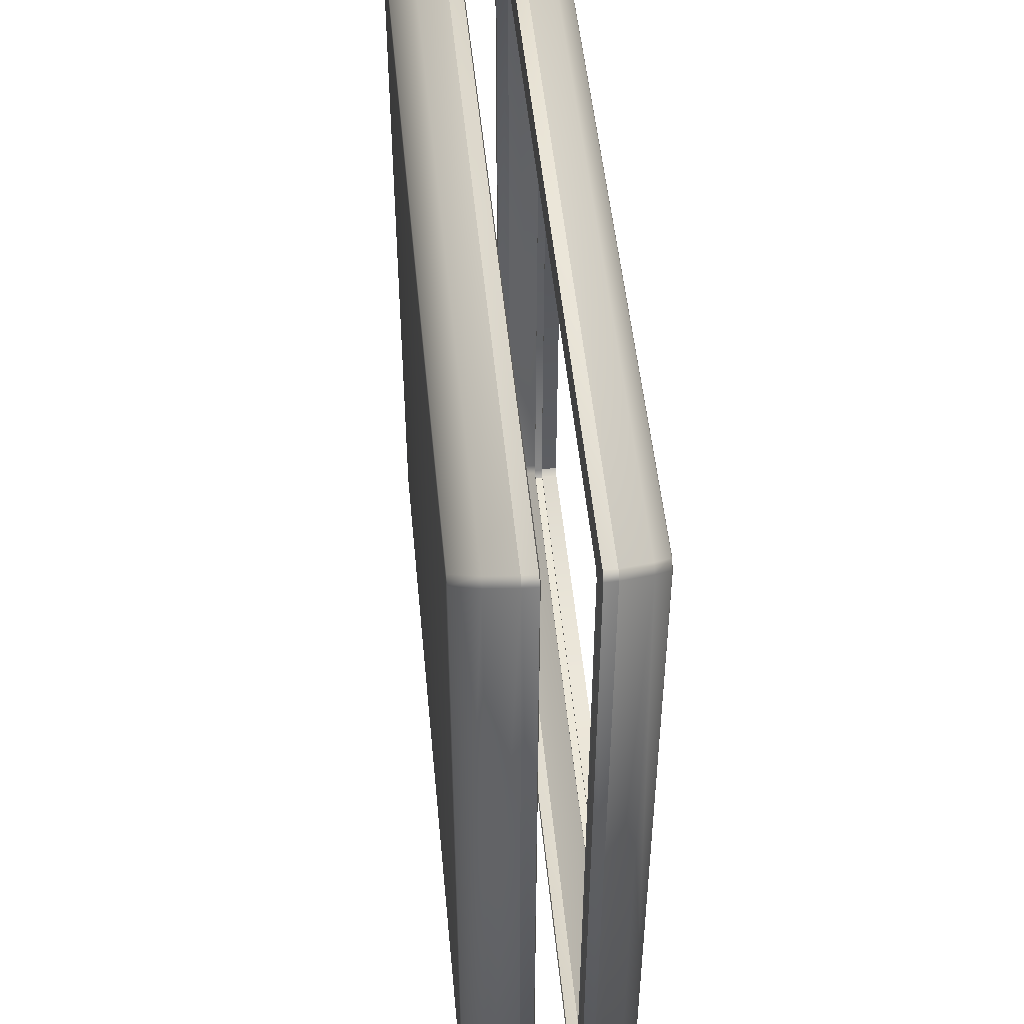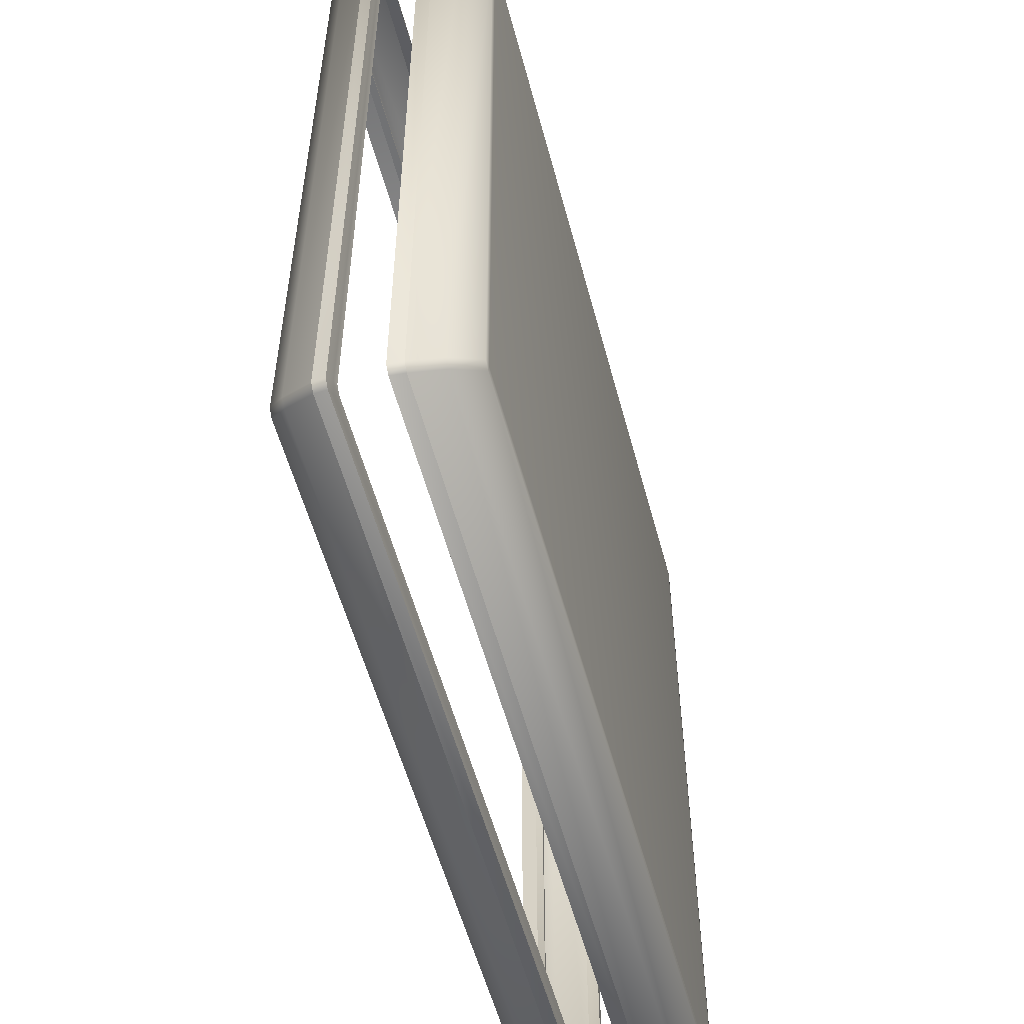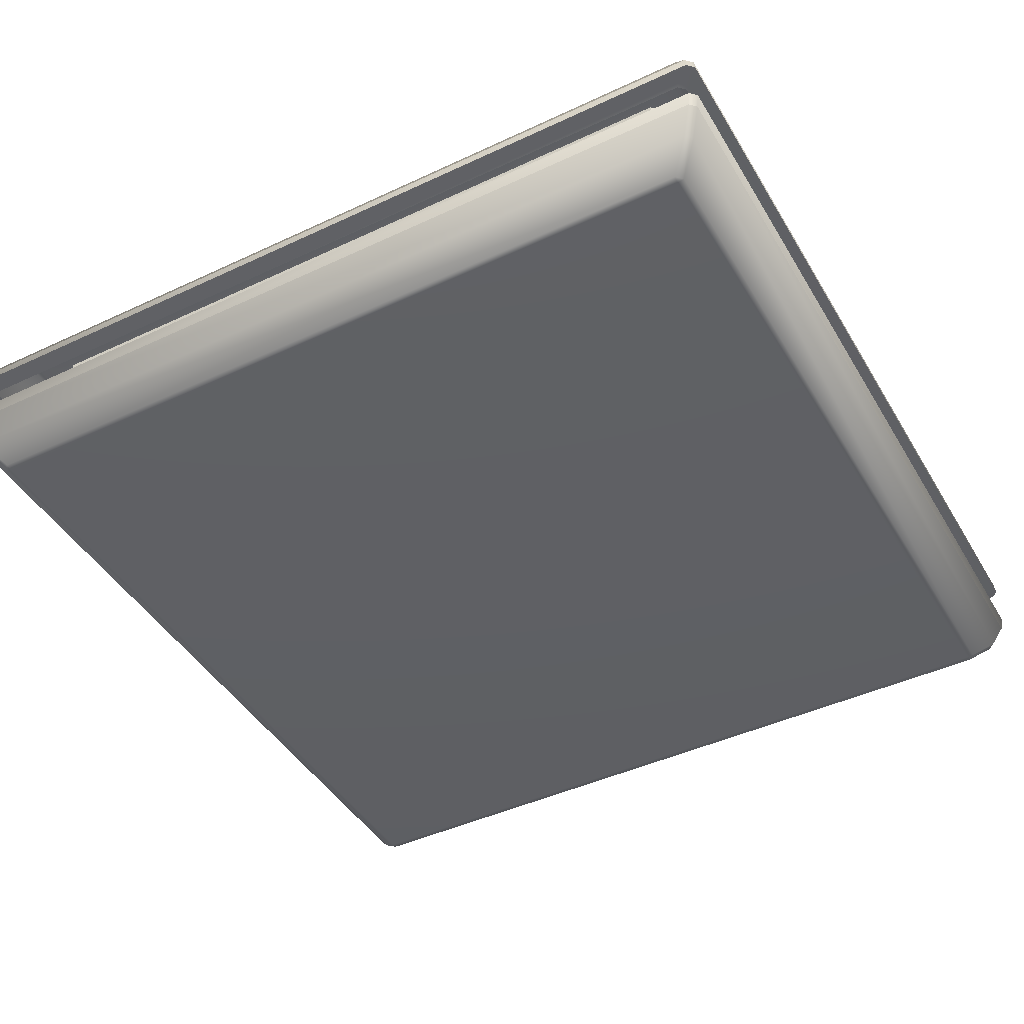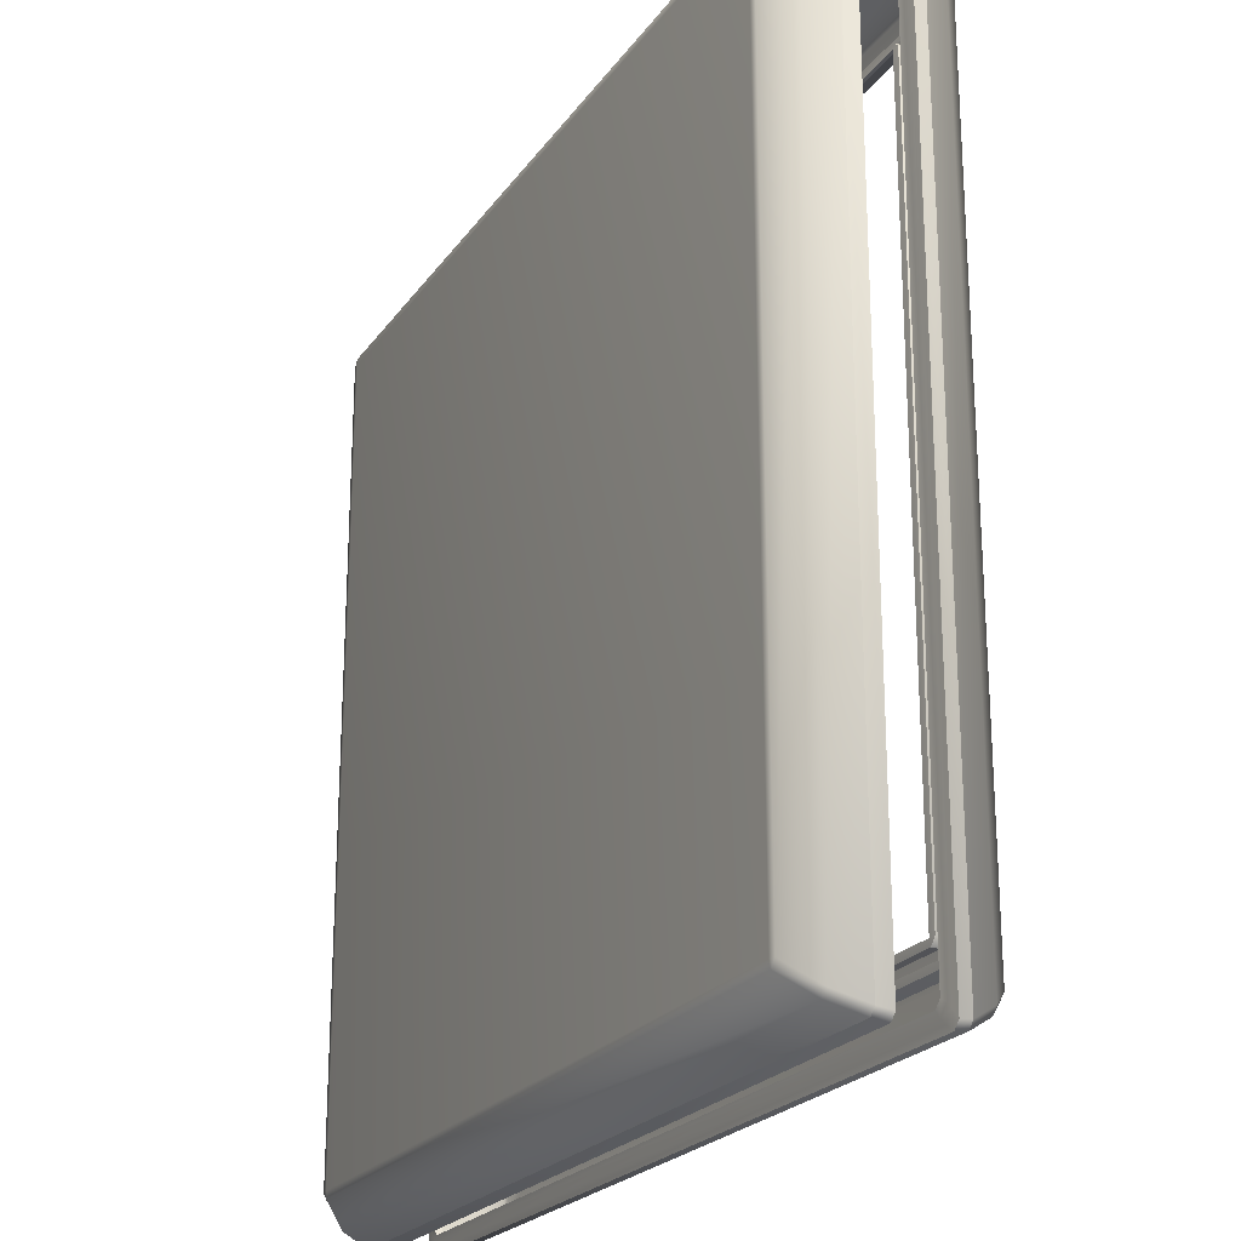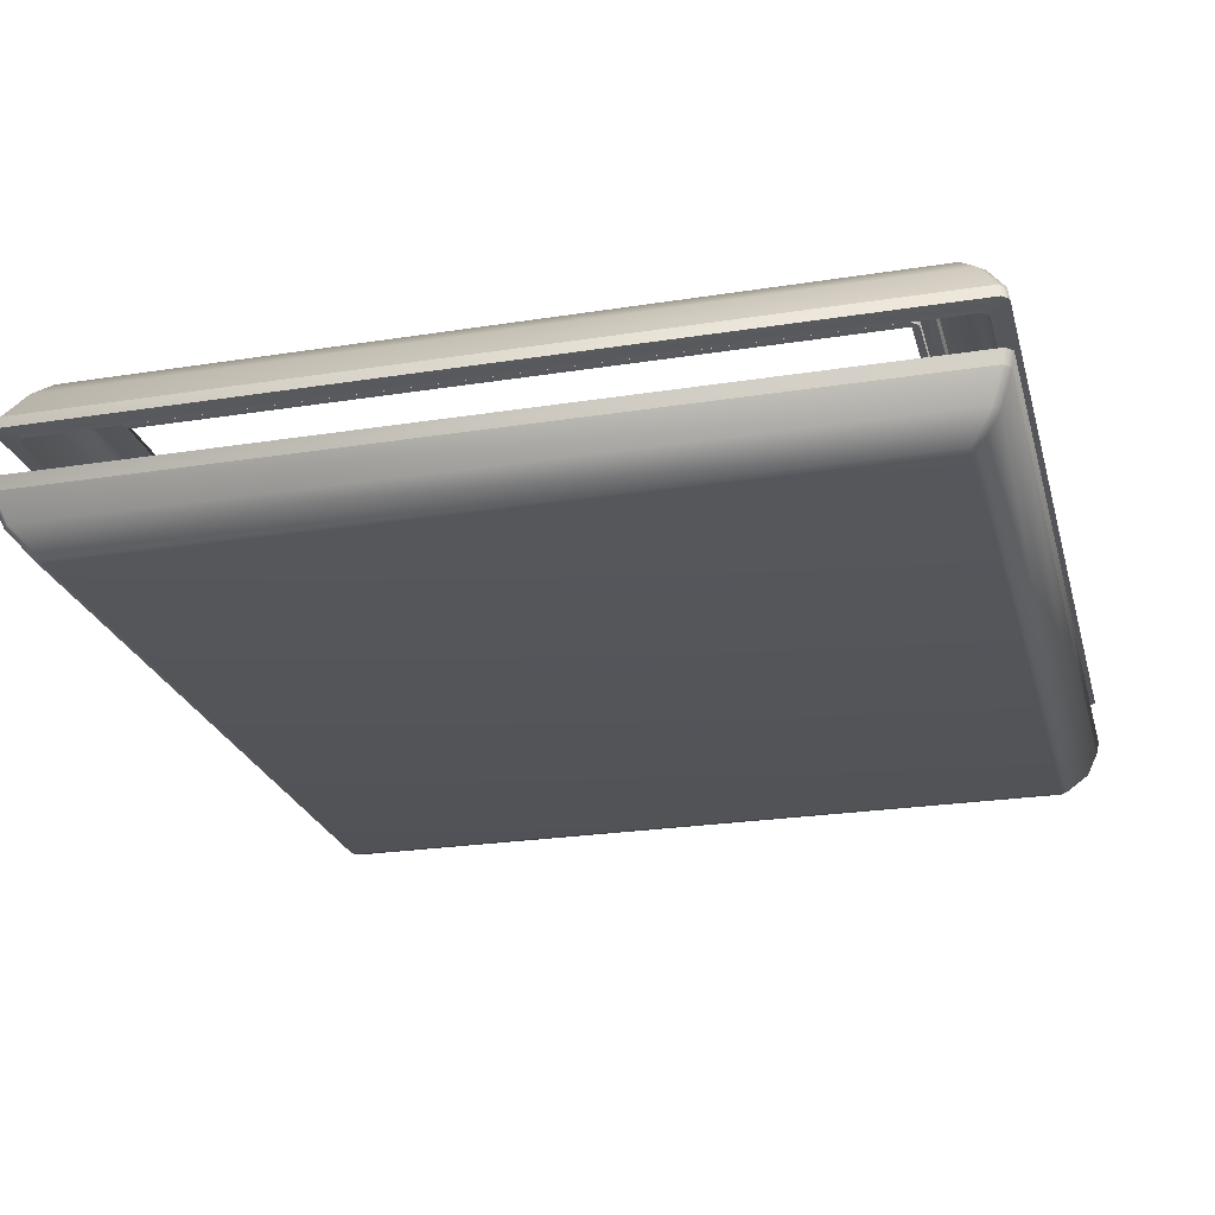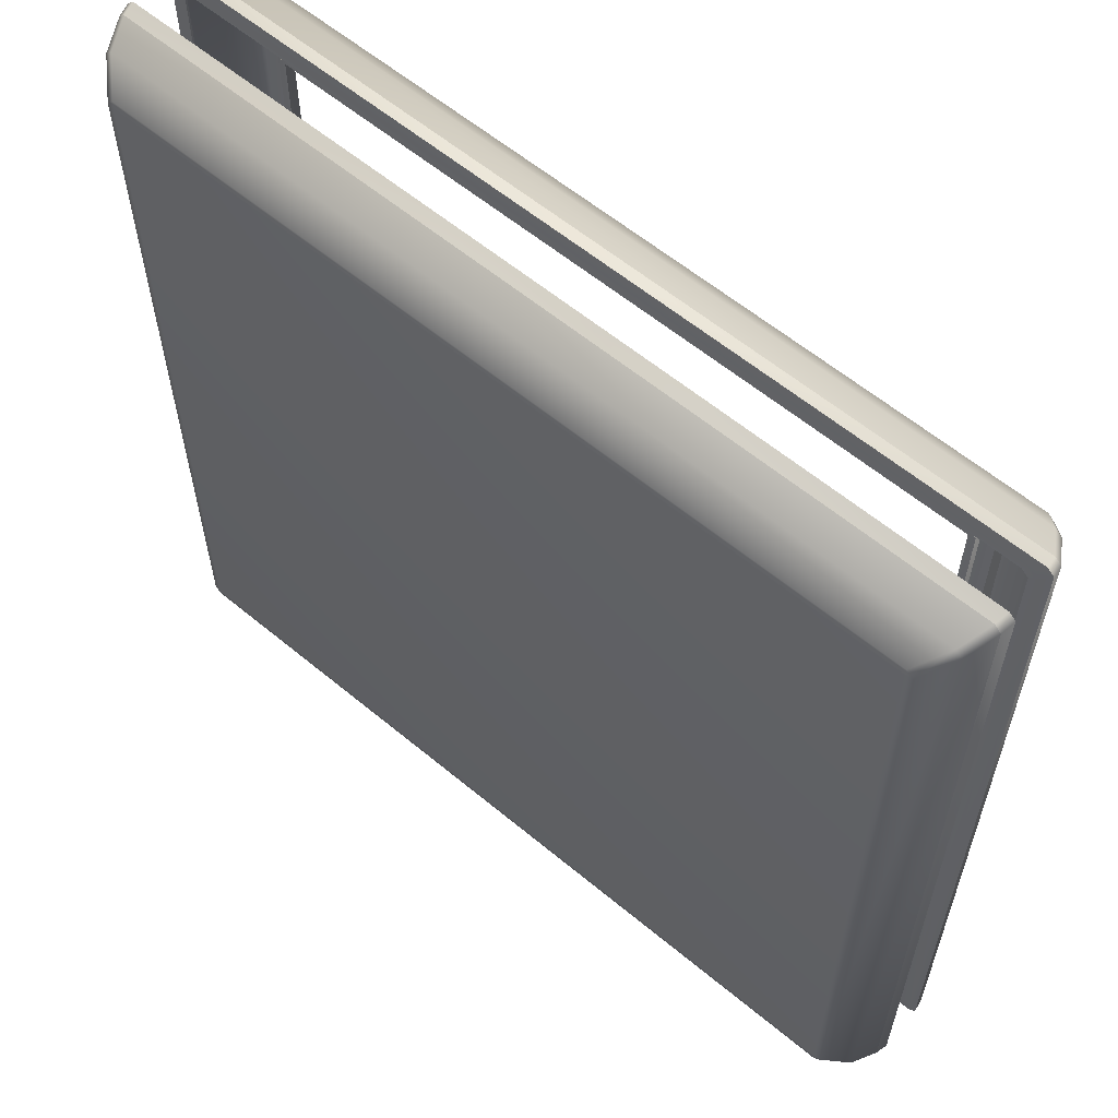
<metadata>
{"format":"obj","ext":"obj","renderer":"f3d","projection":"perspective","resolution":1024,"background":"white","views":[{"elev":49.7,"azim":84.6,"up":"+Z"},{"elev":-55.5,"azim":-75.1,"up":"+Z"},{"elev":-44.0,"azim":118.8,"up":"+Y"},{"elev":-22.5,"azim":64.1,"up":"+Z"},{"elev":-24.5,"azim":14.5,"up":"+Y"},{"elev":60.0,"azim":40.4,"up":"+Z"}]}
</metadata>
<code>
o pe2.001
v 0.6259 0.08248 -0.5775
v 0.627 0.08364 -0.5883
v 0.6368 0.08364 -0.5785
v 0.6259 0.08248 0.6169
v 0.6368 0.08364 0.6179
v 0.627 0.08364 0.6278
v -0.5684 0.08248 -0.5775
v -0.5793 0.08364 -0.5785
v -0.5694 0.08364 -0.5883
v -0.5694 0.08364 0.6278
v -0.5793 0.08364 0.6179
v -0.5684 0.08248 0.6169
v 0.5587 0.3188 0.5594
v 0.5783 0.3199 0.5693
v 0.5685 0.3188 0.5496
v -0.5011 0.3188 0.5594
v -0.511 0.3188 0.5496
v -0.5208 0.3199 0.5693
v 0.5685 0.3188 -0.5102
v 0.5783 0.3199 -0.5299
v 0.5587 0.3188 -0.52
v -0.5011 0.3188 -0.52
v -0.5208 0.3199 -0.5299
v -0.511 0.3188 -0.5102
v 0.6818 0.2518 0.6594
v 0.6907 0.2535 0.6718
v 0.6808 0.2535 0.6816
v 0.6685 0.2518 0.6728
v 0.6818 0.1848 0.6594
v 0.6685 0.1848 0.6728
v 0.6808 0.1832 0.6816
v 0.6906 0.1832 0.6717
v 0.6685 0.2518 -0.6334
v 0.6808 0.2535 -0.6422
v 0.6907 0.2535 -0.6323
v 0.6818 0.2518 -0.62
v 0.6818 0.1848 -0.62
v 0.6906 0.1832 -0.6323
v 0.6808 0.1832 -0.6421
v 0.6685 0.1848 -0.6334
v -0.6243 0.2518 -0.62
v -0.6331 0.2535 -0.6323
v -0.6233 0.2535 -0.6422
v -0.611 0.2518 -0.6334
v -0.611 0.1848 -0.6334
v -0.6232 0.1832 -0.6421
v -0.6331 0.1832 -0.6323
v -0.6243 0.1848 -0.62
v -0.611 0.1848 0.6728
v -0.6243 0.1848 0.6594
v -0.6331 0.1832 0.6717
v -0.6232 0.1832 0.6816
v -0.611 0.2518 0.6728
v -0.6233 0.2535 0.6816
v -0.6331 0.2535 0.6718
v -0.6243 0.2518 0.6594
v -0.6192 0.1631 0.6775
v -0.6291 0.1631 0.6677
v -0.6192 0.1631 -0.6381
v -0.6291 0.1631 -0.6283
v -0.6206 0.2715 0.6789
v -0.6304 0.2715 0.669
v -0.6304 0.2715 -0.6296
v -0.6206 0.2715 -0.6395
v 0.6866 0.1631 -0.6283
v 0.6767 0.1631 -0.6381
v 0.6781 0.2715 -0.6395
v 0.6879 0.2715 -0.6296
v 0.6767 0.1631 0.6775
v 0.6866 0.1631 0.6677
v 0.6879 0.2715 0.669
v 0.6781 0.2715 0.6789
v 0.6542 0.2497 0.6549
v 0.664 0.2497 0.6451
v 0.673 0.2514 0.6506
v 0.6597 0.2514 0.664
v 0.6542 0.1869 0.6549
v 0.6597 0.1853 0.664
v 0.673 0.1853 0.6506
v 0.664 0.1869 0.6451
v 0.664 0.2497 -0.6057
v 0.6542 0.2497 -0.6155
v 0.6597 0.2514 -0.6246
v 0.673 0.2514 -0.6112
v 0.673 0.1853 -0.6112
v 0.6597 0.1853 -0.6246
v 0.6542 0.1869 -0.6155
v 0.664 0.1869 -0.6057
v -0.5966 0.2497 -0.6155
v -0.6065 0.2497 -0.6057
v -0.6155 0.2514 -0.6112
v -0.6022 0.2514 -0.6246
v -0.6022 0.1853 -0.6246
v -0.6155 0.1853 -0.6112
v -0.6065 0.1869 -0.6057
v -0.5966 0.1869 -0.6155
v -0.6022 0.1853 0.664
v -0.5966 0.1869 0.6549
v -0.6065 0.1869 0.6451
v -0.6155 0.1853 0.6506
v -0.6022 0.2514 0.664
v -0.6155 0.2514 0.6506
v -0.6065 0.2497 0.6451
v -0.5966 0.2497 0.6549
v 0.5946 0.3469 -0.5344
v 0.5828 0.3469 -0.5461
v 0.5783 0.3466 -0.5397
v 0.5882 0.3466 -0.5299
v 0.5828 0.3469 0.5855
v 0.5946 0.3469 0.5738
v 0.5882 0.3466 0.5693
v 0.5783 0.3466 0.5791
v -0.5253 0.3469 -0.5461
v -0.537 0.3469 -0.5344
v -0.5306 0.3466 -0.5299
v -0.5208 0.3466 -0.5397
v -0.5253 0.3469 0.5855
v -0.5208 0.3466 0.5791
v -0.5306 0.3466 0.5693
v -0.537 0.3469 0.5738
v 0.6526 0.3158 0.6535
v 0.6625 0.3158 0.6436
v 0.6403 0.3396 0.6214
v 0.6328 0.3416 0.612
v 0.621 0.3416 0.6237
v 0.6304 0.3396 0.6312
v -0.5635 0.3416 0.6237
v -0.5752 0.3416 0.612
v -0.5827 0.3396 0.6214
v -0.5729 0.3396 0.6312
v -0.605 0.3158 0.6436
v -0.5951 0.3158 0.6535
v 0.6625 0.3158 -0.6042
v 0.6526 0.3158 -0.614
v 0.6304 0.3396 -0.5918
v 0.621 0.3416 -0.5843
v 0.6328 0.3416 -0.5726
v 0.6403 0.3396 -0.5819
v -0.5951 0.3158 -0.614
v -0.605 0.3158 -0.6042
v -0.5827 0.3396 -0.5819
v -0.5752 0.3416 -0.5726
v -0.5635 0.3416 -0.5843
v -0.5729 0.3396 -0.5918
v 0.6697 0.1205 0.6508
v 0.6598 0.1205 0.6606
v 0.6598 0.1205 -0.6212
v 0.6697 0.1205 -0.6113
v -0.6121 0.1205 -0.6113
v -0.6023 0.1205 -0.6212
v -0.6121 0.1205 0.6508
v -0.6023 0.1205 0.6606
v 0.5783 0.3211 0.5791
v 0.5882 0.3211 0.5693
v 0.5783 0.3199 0.5693
v -0.5208 0.3199 0.5693
v -0.5306 0.3211 0.5693
v -0.5208 0.3211 0.5791
v 0.5882 0.3211 -0.5299
v 0.5783 0.3211 -0.5397
v 0.5783 0.3199 -0.5299
v -0.5208 0.3211 -0.5397
v -0.5306 0.3211 -0.5299
v -0.5208 0.3199 -0.5299
v 0.5587 0.307 0.5594
v 0.5685 0.307 0.5496
v 0.5587 0.3058 0.5496
v -0.5011 0.307 0.5594
v -0.5011 0.3058 0.5496
v -0.511 0.307 0.5496
v 0.5685 0.307 -0.5102
v 0.5587 0.307 -0.52
v 0.5587 0.3058 -0.5102
v -0.5011 0.307 -0.52
v -0.511 0.307 -0.5102
v -0.5011 0.3058 -0.5102
f 6 146 152 10
f 105 110 124 137
f 138 123 122 133
f 148 65 70 145
f 120 114 142 128
f 117 127 125 109
f 115 119 157 163
f 21 22 174 172
f 64 139 134 67
f 72 121 132 61
f 150 59 66 147
f 29 37 85 79
f 62 131 140 63
f 54 27 72 61
f 68 133 122 71
f 51 47 60 58
f 151 58 60 149
f 46 39 66 59
f 146 69 57 152
f 48 50 100 94
f 56 41 91 102
f 40 45 93 86
f 49 30 78 97
f 28 53 101 76
f 38 32 70 65
f 36 25 75 84
f 111 108 159 154
f 34 43 64 67
f 42 55 62 63
f 44 33 83 92
f 31 52 57 69
f 107 116 162 160
f 113 106 136 143
f 129 141 140 131
f 126 130 132 121
f 144 135 134 139
f 11 151 149 8
f 9 150 147 2
f 7 1 4 12
f 16 13 165 168
f 118 112 153 158
f 15 19 171 166
f 18 23 164 156
f 26 35 68 71
f 24 17 170 175
f 20 14 155 161
f 23 20 161 164
f 14 18 156 155
f 1 2 3
f 4 5 6
f 7 8 9
f 10 11 12
f 13 14 15
f 16 17 18
f 19 20 21
f 22 23 24
f 25 26 27 28
f 29 30 31 32
f 33 34 35 36
f 37 38 39 40
f 41 42 43 44
f 45 46 47 48
f 49 50 51 52
f 53 54 55 56
f 73 74 75 76
f 77 78 79 80
f 81 82 83 84
f 85 86 87 88
f 89 90 91 92
f 93 94 95 96
f 97 98 99 100
f 101 102 103 104
f 105 106 107 108
f 109 110 111 112
f 113 114 115 116
f 117 118 119 120
f 123 124 125 126
f 127 128 129 130
f 135 136 137 138
f 141 142 143 144
f 153 154 155
f 156 157 158
f 159 160 161
f 162 163 164
f 165 166 167
f 168 169 170
f 171 172 173
f 174 175 176
f 12 4 6 10
f 146 6 5 145
f 4 1 3 5
f 148 3 2 147
f 1 7 9 2
f 150 9 8 149
f 7 12 11 8
f 155 156 158 153
f 161 155 154 159
f 164 161 160 162
f 156 164 163 157
f 56 102 101 53
f 49 97 100 50
f 85 37 40 86
f 152 57 58 151
f 48 94 93 45
f 50 48 47 51
f 55 42 41 56
f 45 40 39 46
f 43 34 33 44
f 37 29 32 38
f 35 26 25 36
f 30 49 52 31
f 27 54 53 28
f 57 52 51 58
f 46 59 60 47
f 64 43 42 63
f 54 61 62 55
f 38 65 66 39
f 68 35 34 67
f 31 69 70 32
f 72 27 26 71
f 99 95 94 100
f 102 91 90 103
f 96 87 86 93
f 92 83 82 89
f 88 80 79 85
f 84 75 74 81
f 77 98 97 78
f 76 101 104 73
f 75 25 28 76
f 83 33 36 84
f 91 41 44 92
f 29 79 78 30
f 112 118 117 109
f 108 111 110 105
f 116 107 106 113
f 119 115 114 120
f 153 112 111 154
f 107 160 159 108
f 115 163 162 116
f 157 119 118 158
f 122 123 126 121
f 125 127 130 126
f 129 131 132 130
f 134 135 138 133
f 137 124 123 138
f 140 141 144 139
f 143 136 135 144
f 128 142 141 129
f 124 110 109 125
f 120 128 127 117
f 71 122 121 72
f 131 62 61 132
f 136 106 105 137
f 67 134 133 68
f 113 143 142 114
f 139 64 63 140
f 69 146 145 70
f 65 148 147 66
f 59 150 149 60
f 10 152 151 11
f 13 16 18 14
f 19 15 14 20
f 22 21 20 23
f 17 24 23 18
f 167 169 168 165
f 173 167 166 171
f 176 173 172 174
f 169 176 175 170
f 16 168 170 17
f 174 22 24 175
f 21 172 171 19
f 165 13 15 166
f 3 148 145 5

</code>
